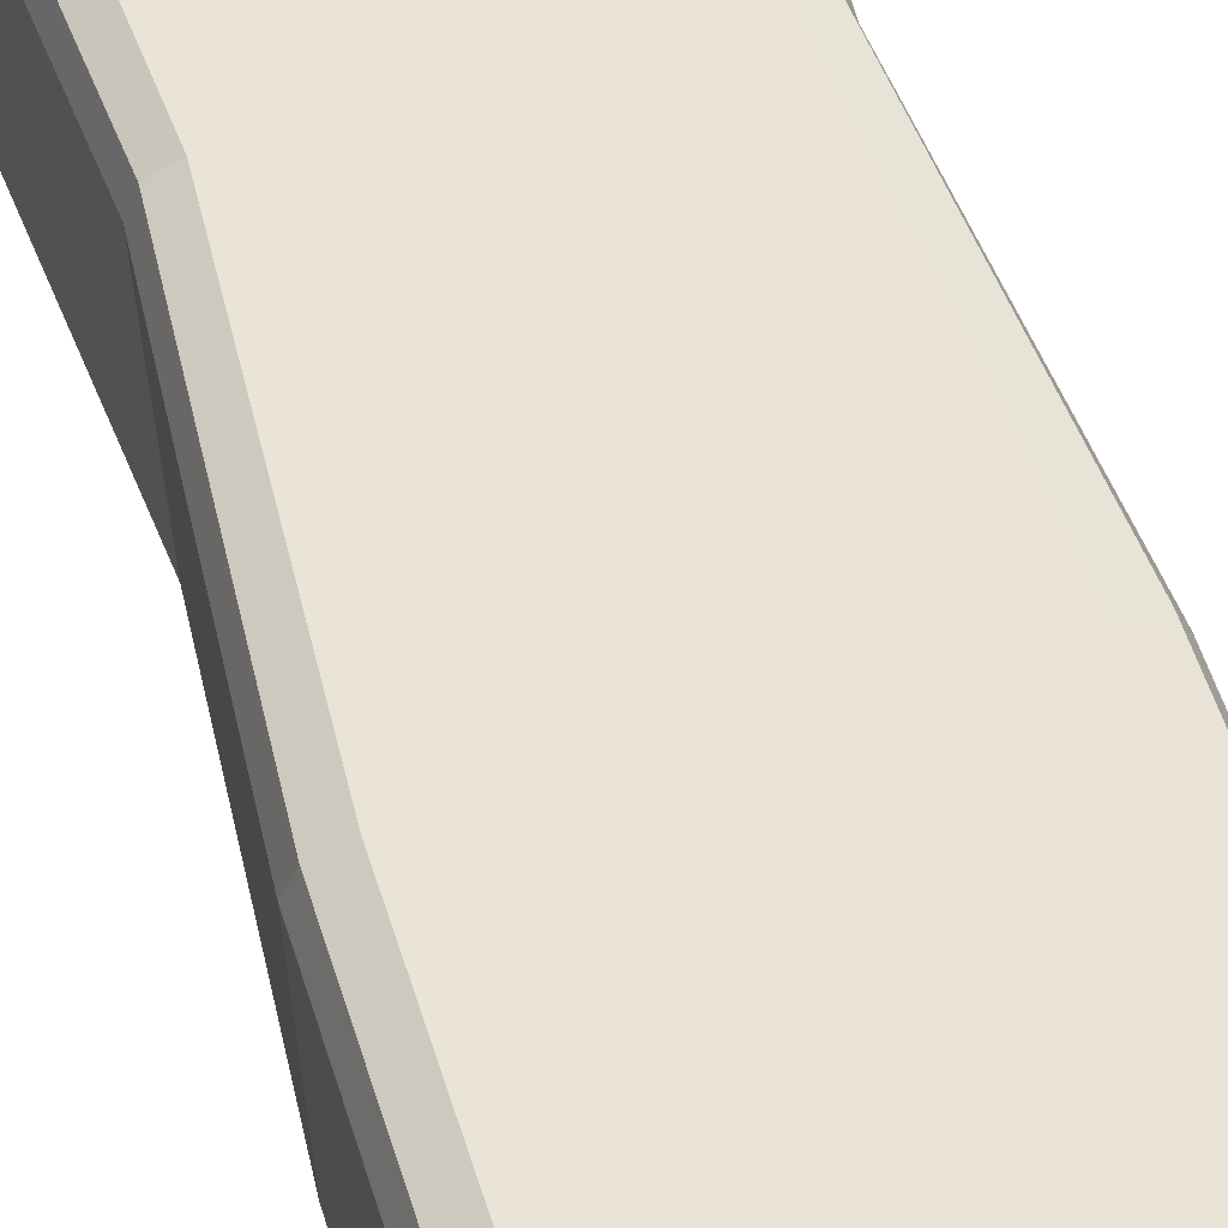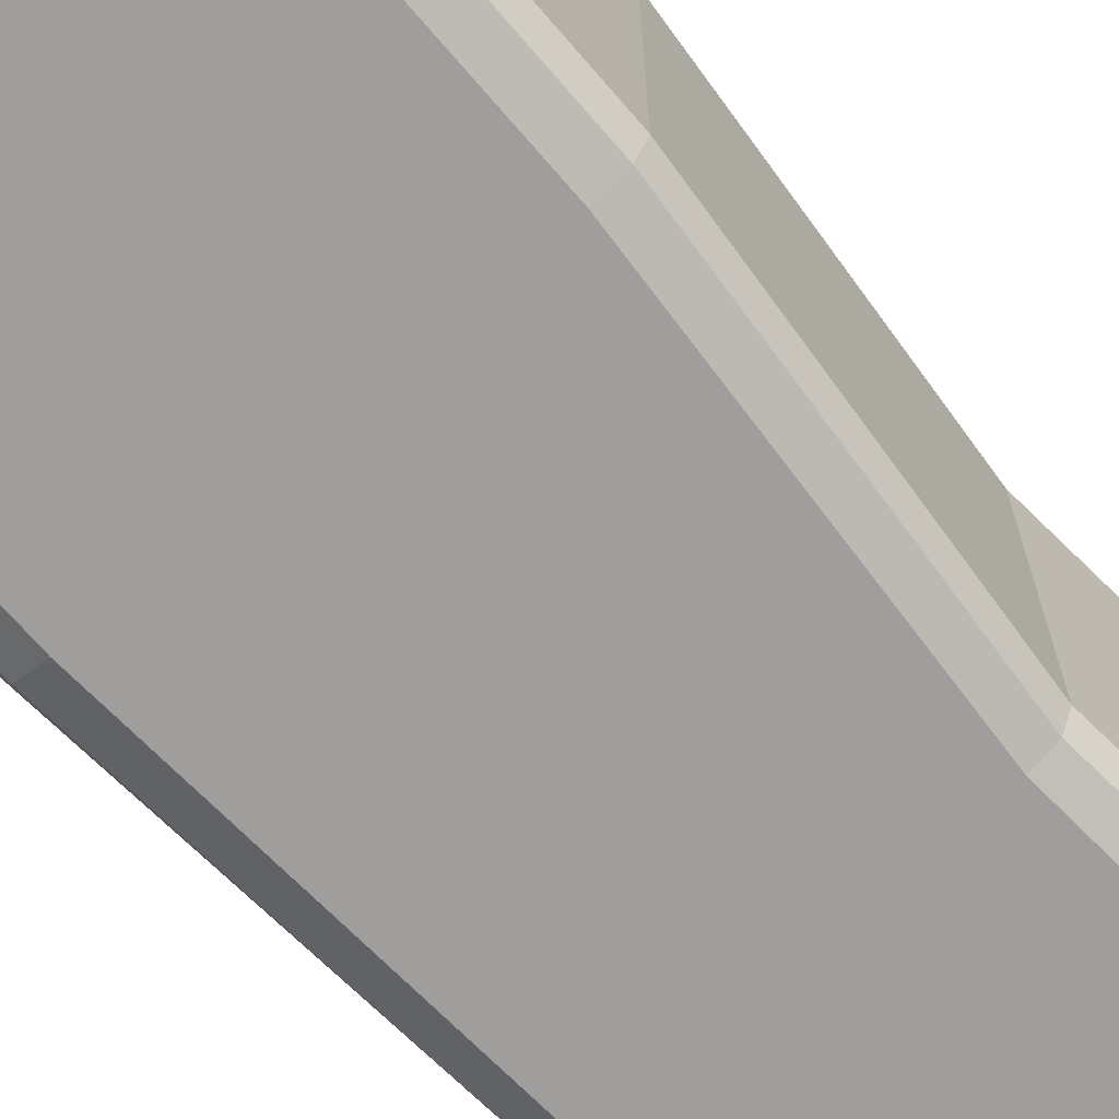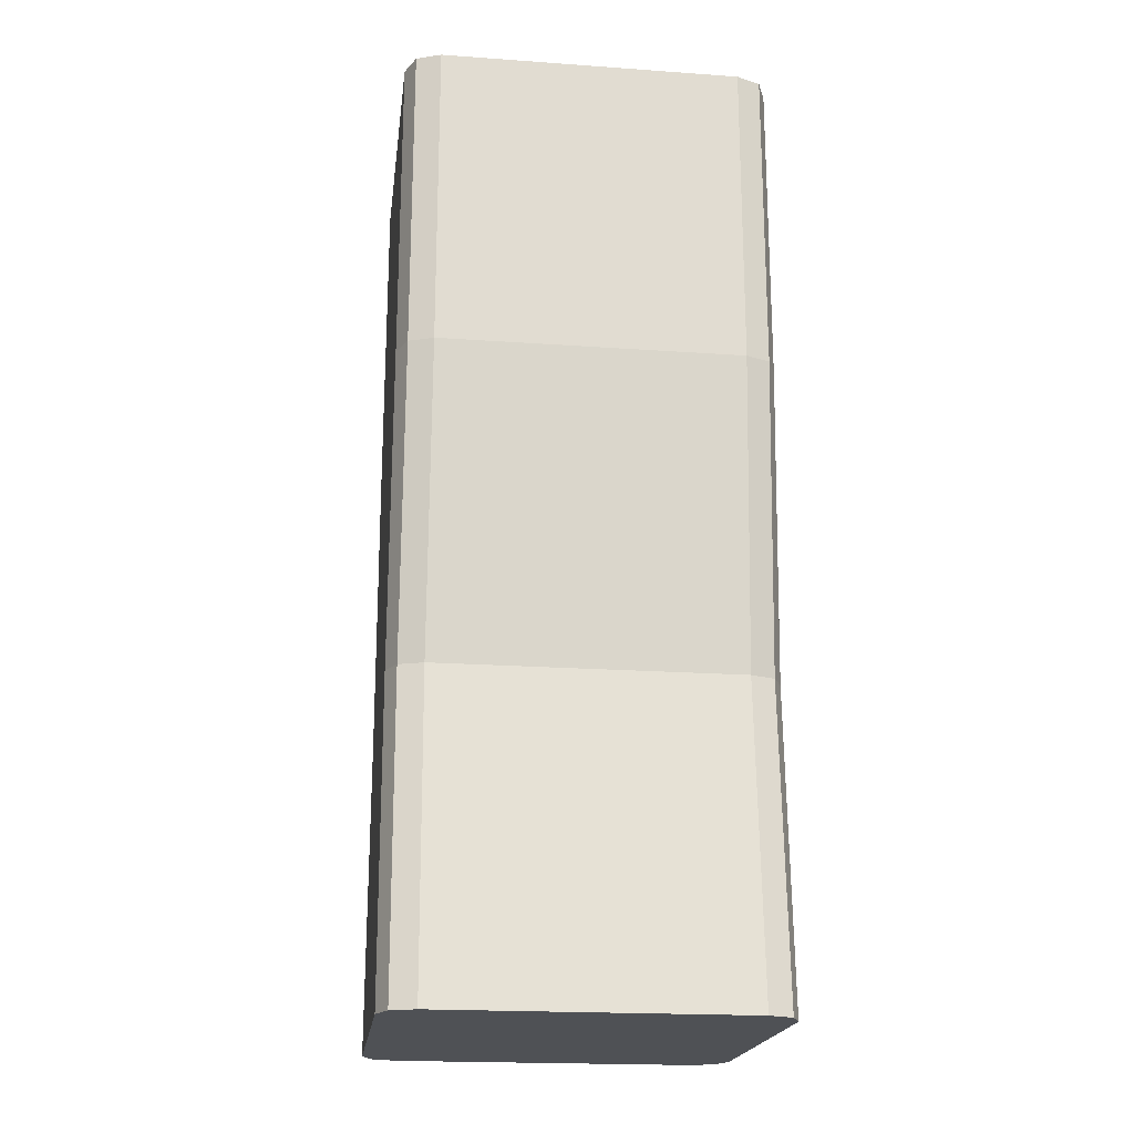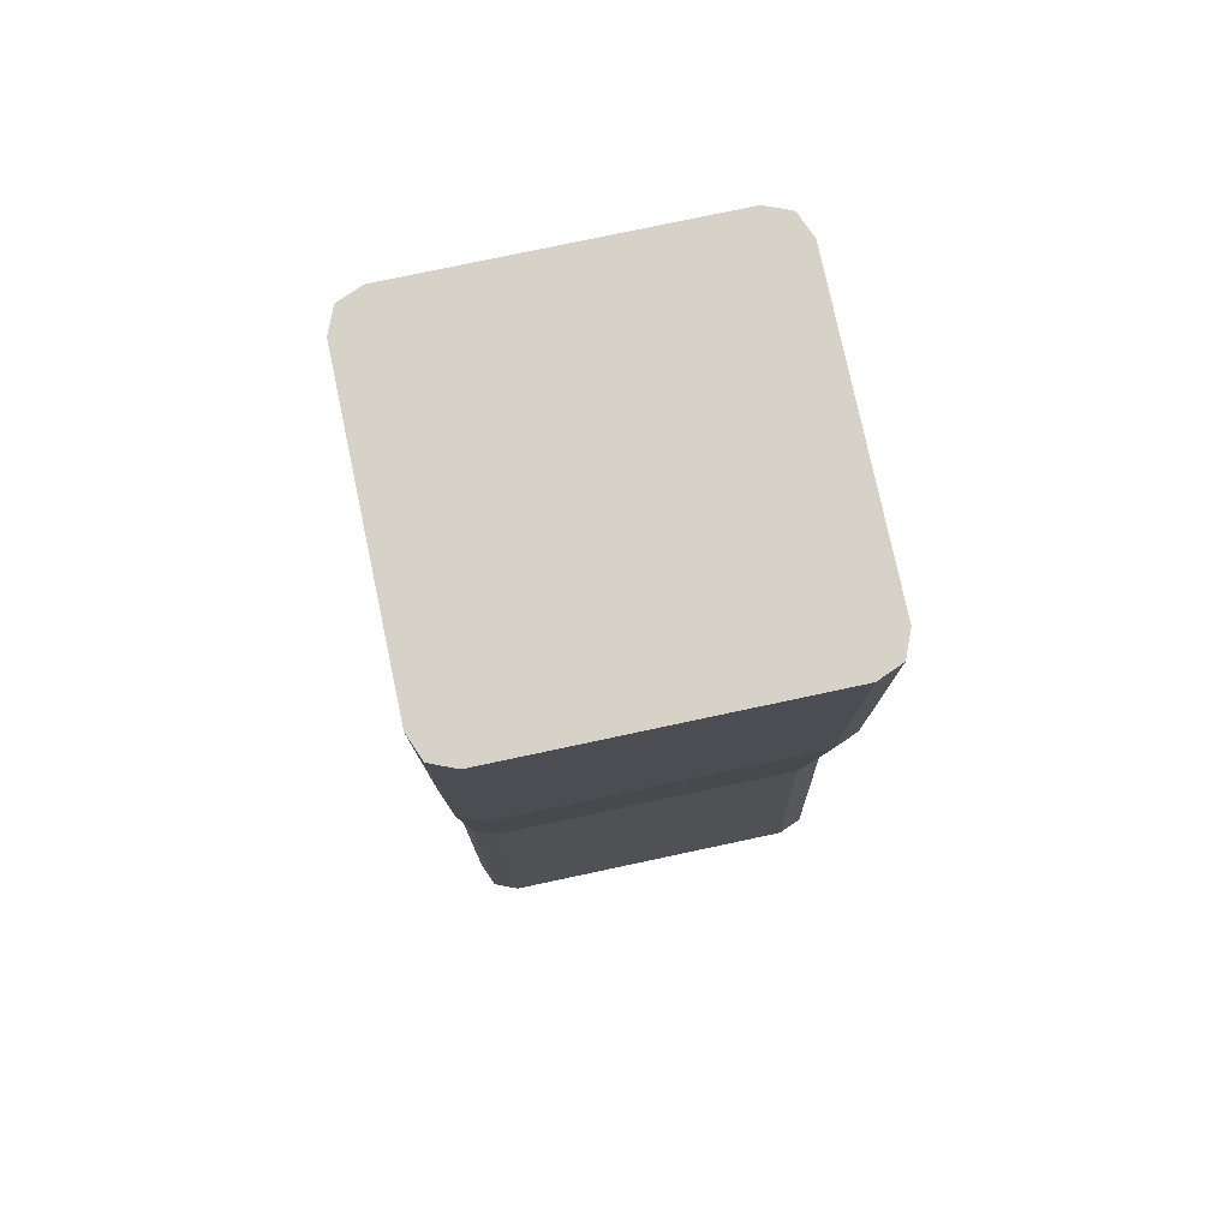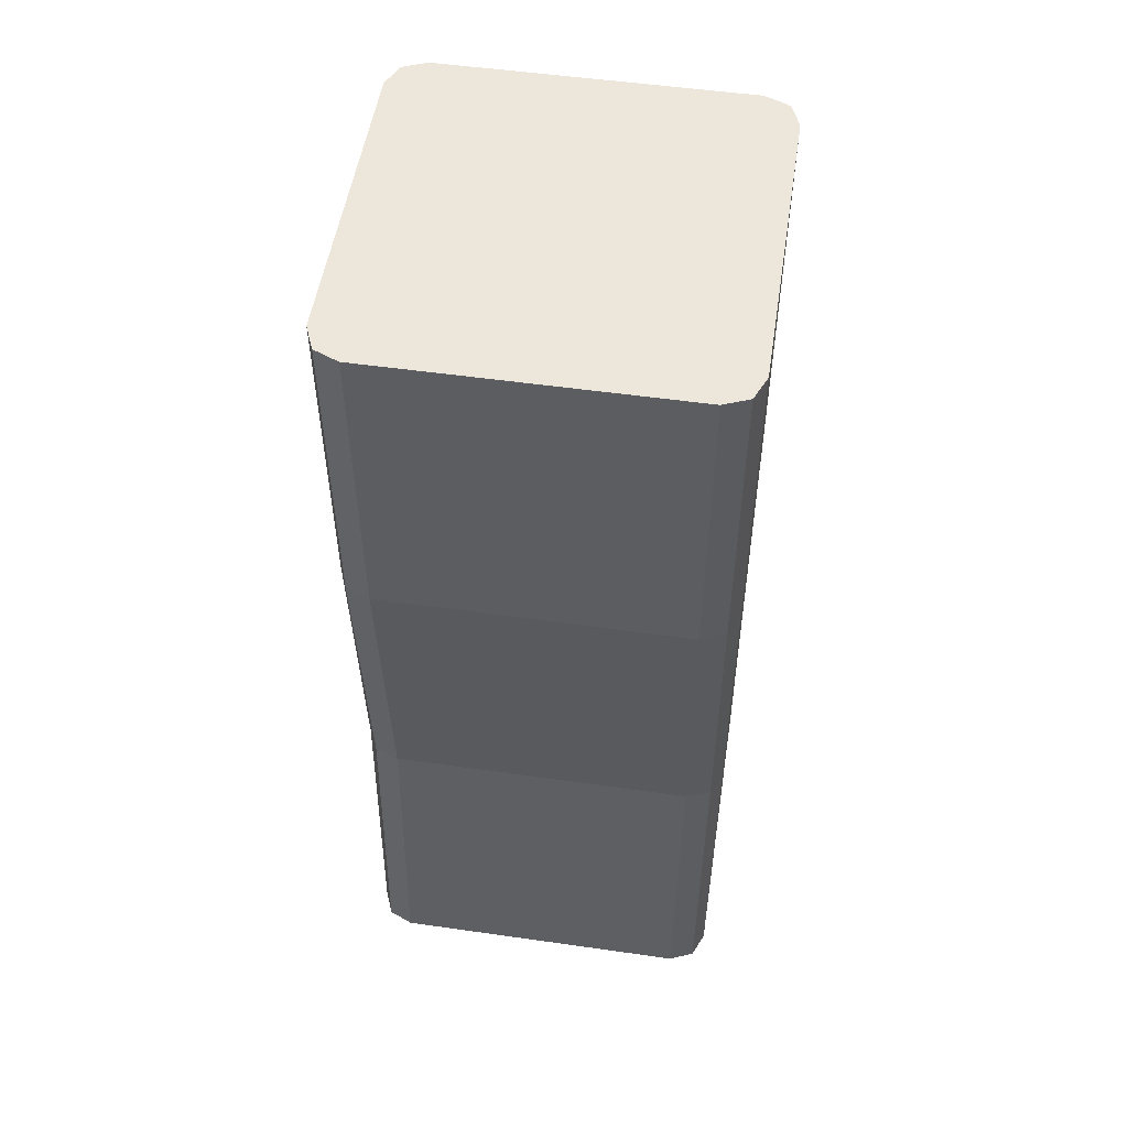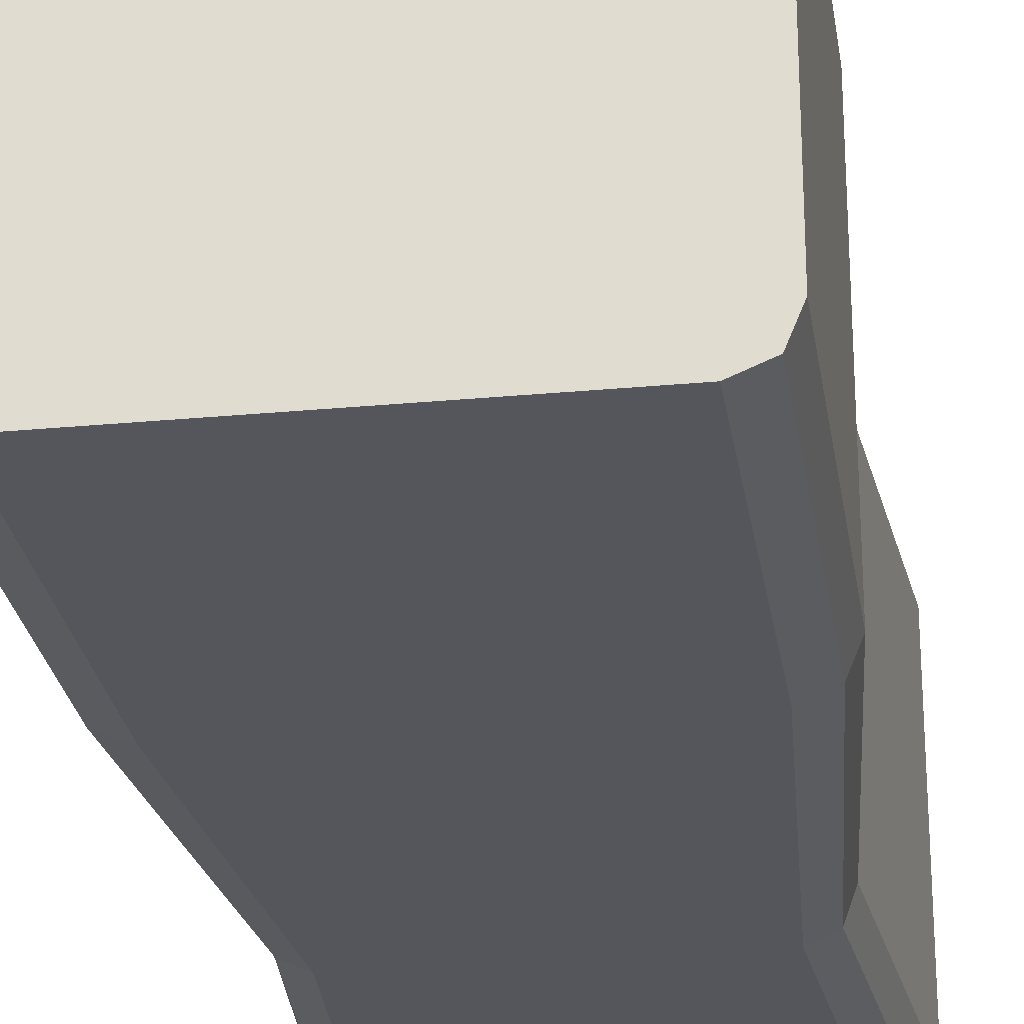
<metadata>
{"format":"obj","ext":"obj","renderer":"f3d","projection":"perspective","resolution":1024,"background":"white","views":[{"elev":61.1,"azim":161.8,"up":"+Z"},{"elev":-70.9,"azim":-139.2,"up":"+Z"},{"elev":-20.1,"azim":-97.4,"up":"+Y"},{"elev":77.9,"azim":78.0,"up":"+Y"},{"elev":52.5,"azim":-81.3,"up":"+Y"},{"elev":-26.3,"azim":-171.5,"up":"+Z"}]}
</metadata>
<code>
o Cube
v 0.315 1.6 -0.2563
v 0.2563 1.6 -0.315
v 0.2978 1.6 -0.2978
v 0.2563 0 -0.315
v 0.315 0 -0.2563
v 0.2978 0 -0.2978
v 0.2563 1.6 0.315
v 0.315 1.6 0.2563
v 0.2978 1.6 0.2978
v 0.315 0 0.2563
v 0.2563 0 0.315
v 0.2978 0 0.2978
v -0.2563 1.6 -0.315
v -0.315 1.6 -0.2563
v -0.2978 1.6 -0.2978
v -0.315 0 -0.2563
v -0.2563 0 -0.315
v -0.2978 0 -0.2978
v -0.315 1.6 0.2563
v -0.2563 1.6 0.315
v -0.2978 1.6 0.2978
v -0.2563 0 0.315
v -0.315 0 0.2563
v -0.2978 0 0.2978
v 0.315 1.067 -0.2563
v 0.2563 1.067 -0.315
v 0.2978 1.067 -0.2978
v 0.2201 0.5333 -0.315
v 0.2706 0.5333 -0.2563
v 0.2558 0.5333 -0.2978
v -0.2201 0.5333 0.315
v -0.2706 0.5333 0.2563
v -0.2558 0.5333 0.2978
v -0.315 1.067 0.2563
v -0.2563 1.067 0.315
v -0.2978 1.067 0.2978
v 0.2563 1.067 0.315
v 0.315 1.067 0.2563
v 0.2978 1.067 0.2978
v 0.2706 0.5333 0.2563
v 0.2201 0.5333 0.315
v 0.2558 0.5333 0.2978
v -0.2563 1.067 -0.315
v -0.315 1.067 -0.2563
v -0.2978 1.067 -0.2978
v -0.2706 0.5333 -0.2563
v -0.2201 0.5333 -0.315
v -0.2558 0.5333 -0.2978
v -0.2711 1.6 0.2623
v 0.2711 1.6 0.2623
v -0.2711 1.6 -0.2623
v 0.2711 1.6 -0.2623
v 0.2623 0 -0.2711
v 0.2623 0 0.2711
v -0.2623 0 -0.2711
v -0.2623 0 0.2711
f 43 13 2 26
f 11 41 31 22
f 23 32 46 16
f 37 7 20 35
f 20 49 19 21
f 17 47 28 4
f 5 29 40 10
f 41 37 35 31
f 47 43 26 28
f 29 25 38 40
f 34 19 14 44
f 32 34 44 46
f 29 5 6 30
f 30 6 4 28
f 35 20 21 36
f 36 21 19 34
f 41 11 12 42
f 42 12 10 40
f 47 17 18 48
f 48 18 16 46
f 1 25 27 3
f 3 27 26 2
f 25 29 30 27
f 27 30 28 26
f 22 31 33 24
f 24 33 32 23
f 31 35 36 33
f 33 36 34 32
f 7 37 39 9
f 9 39 38 8
f 37 41 42 39
f 39 42 40 38
f 13 43 45 15
f 15 45 44 14
f 43 47 48 45
f 45 48 46 44
f 25 1 8 38
f 49 51 14 19
f 51 13 15 14
f 7 50 49 20
f 50 52 51 49
f 52 2 13 51
f 9 8 50 7
f 8 1 52 50
f 1 3 2 52
f 5 53 4 6
f 53 55 17 4
f 55 16 18 17
f 10 54 53 5
f 54 56 55 53
f 56 23 16 55
f 12 11 54 10
f 11 22 56 54
f 22 24 23 56

</code>
